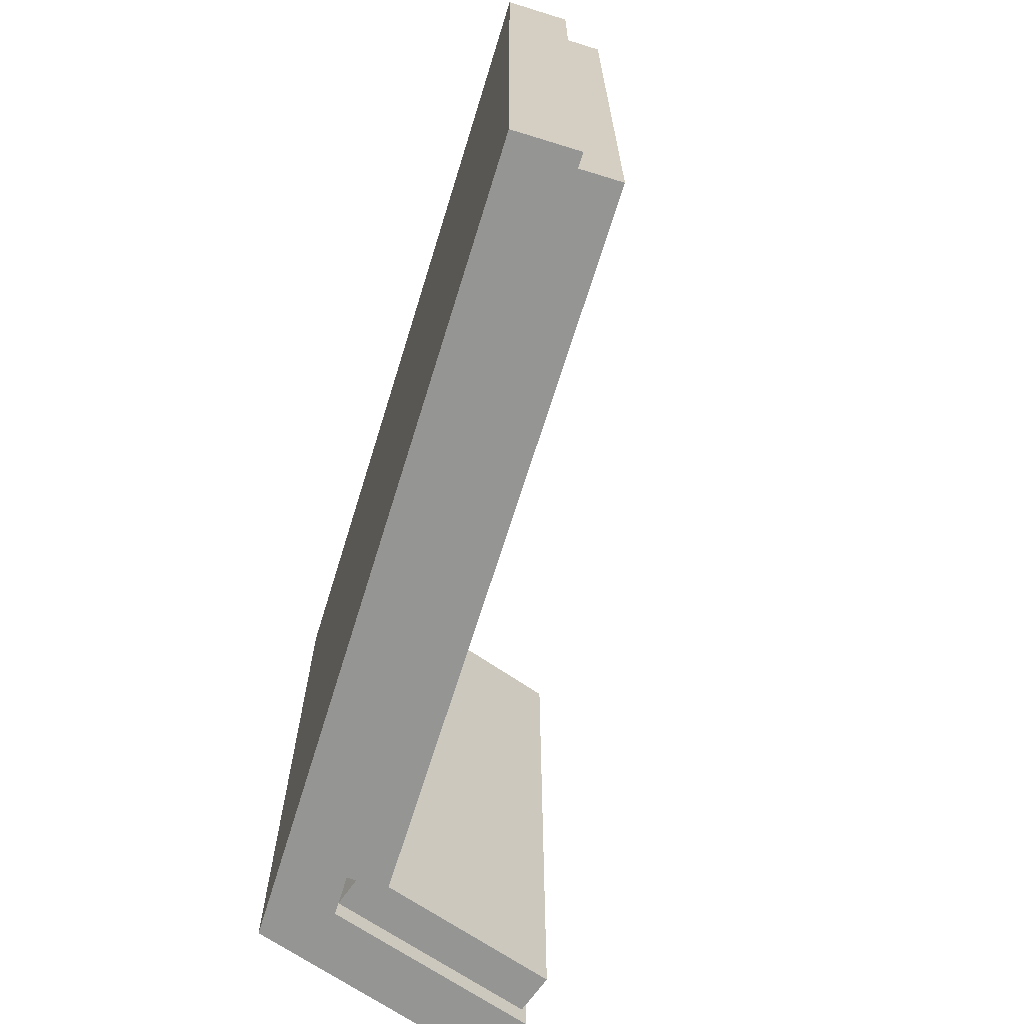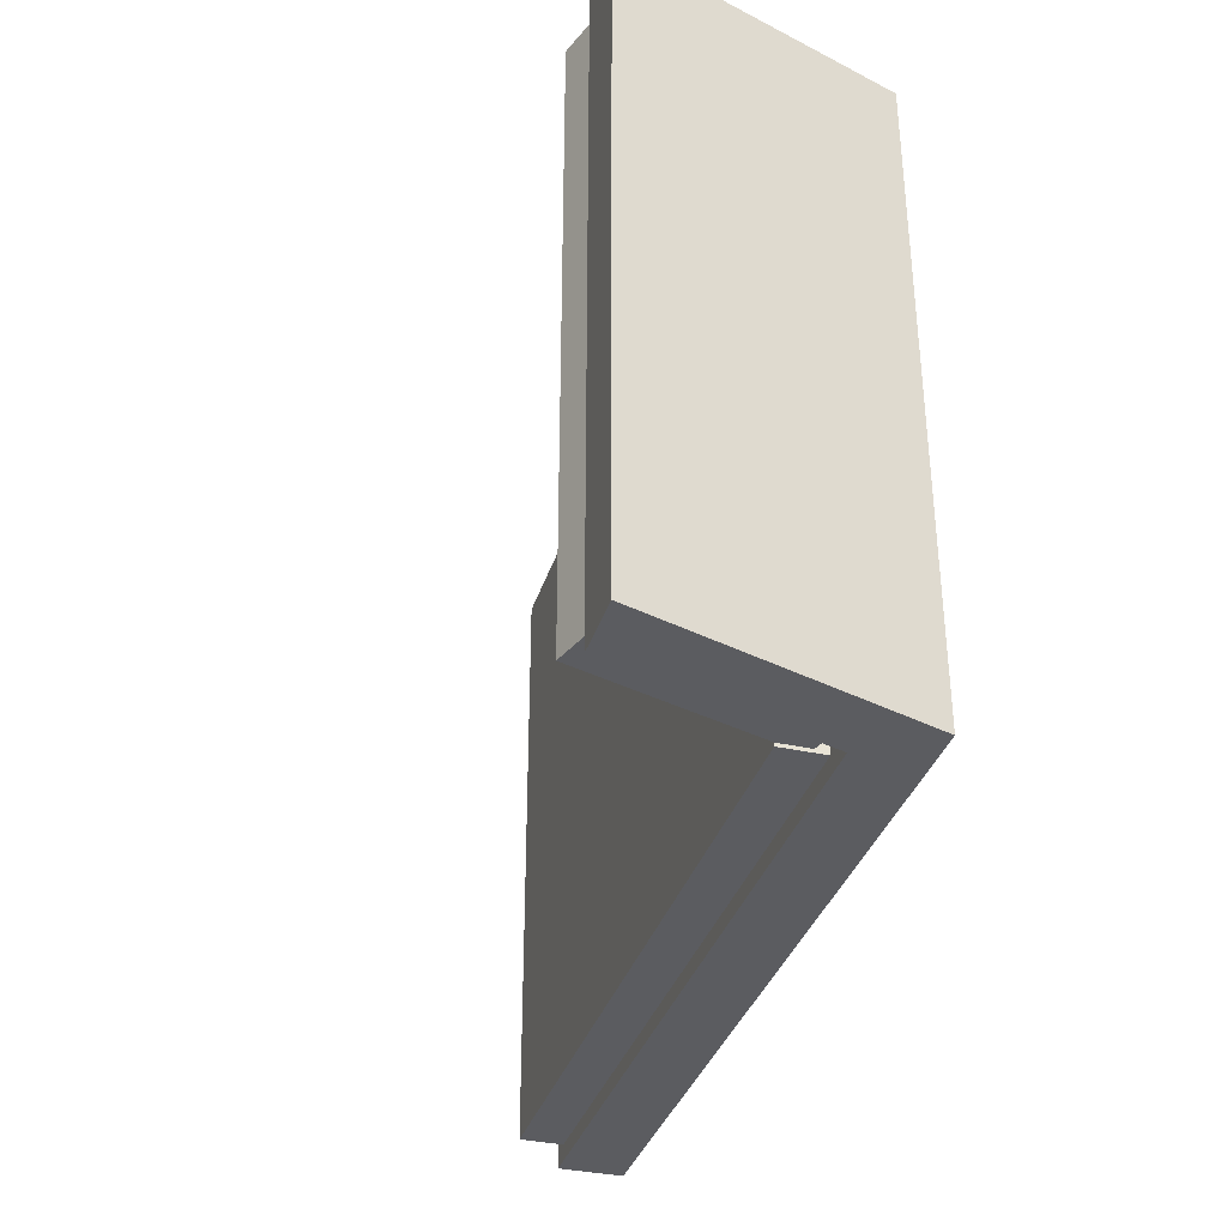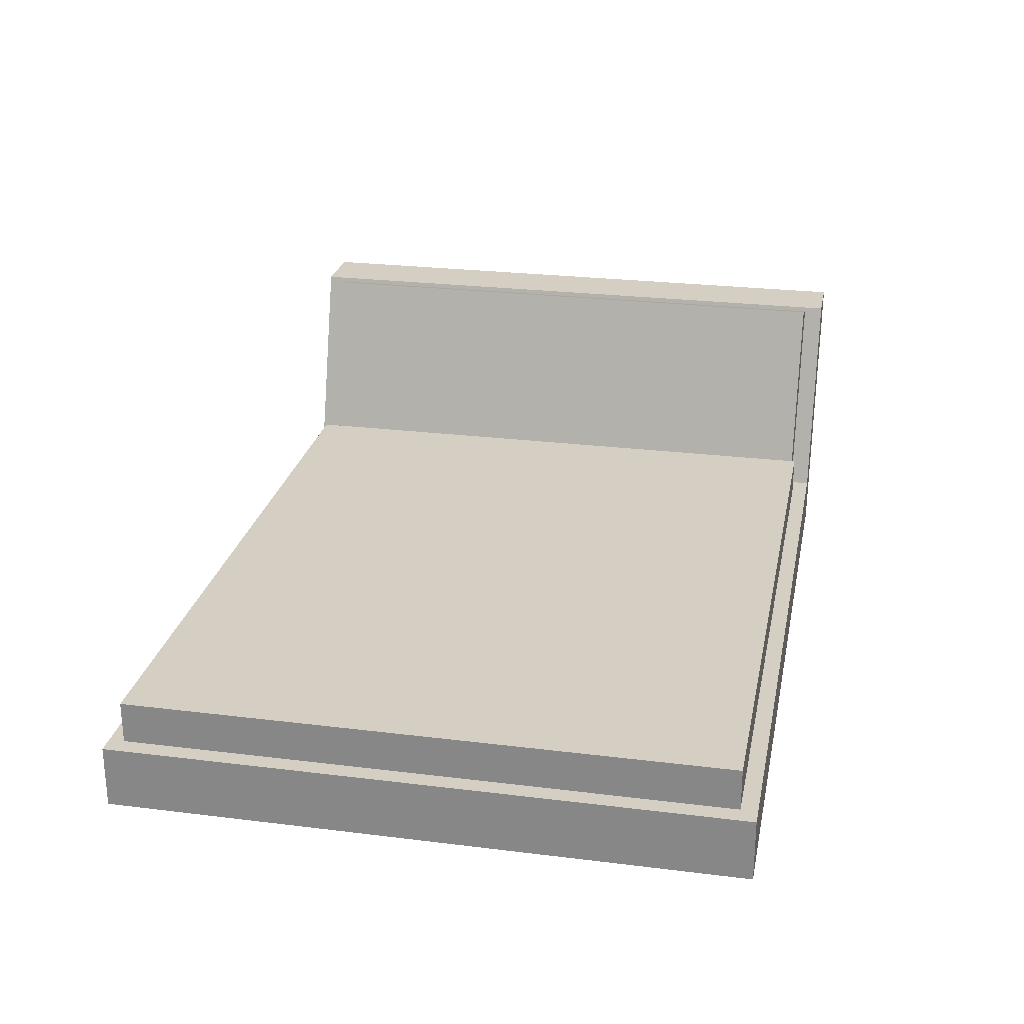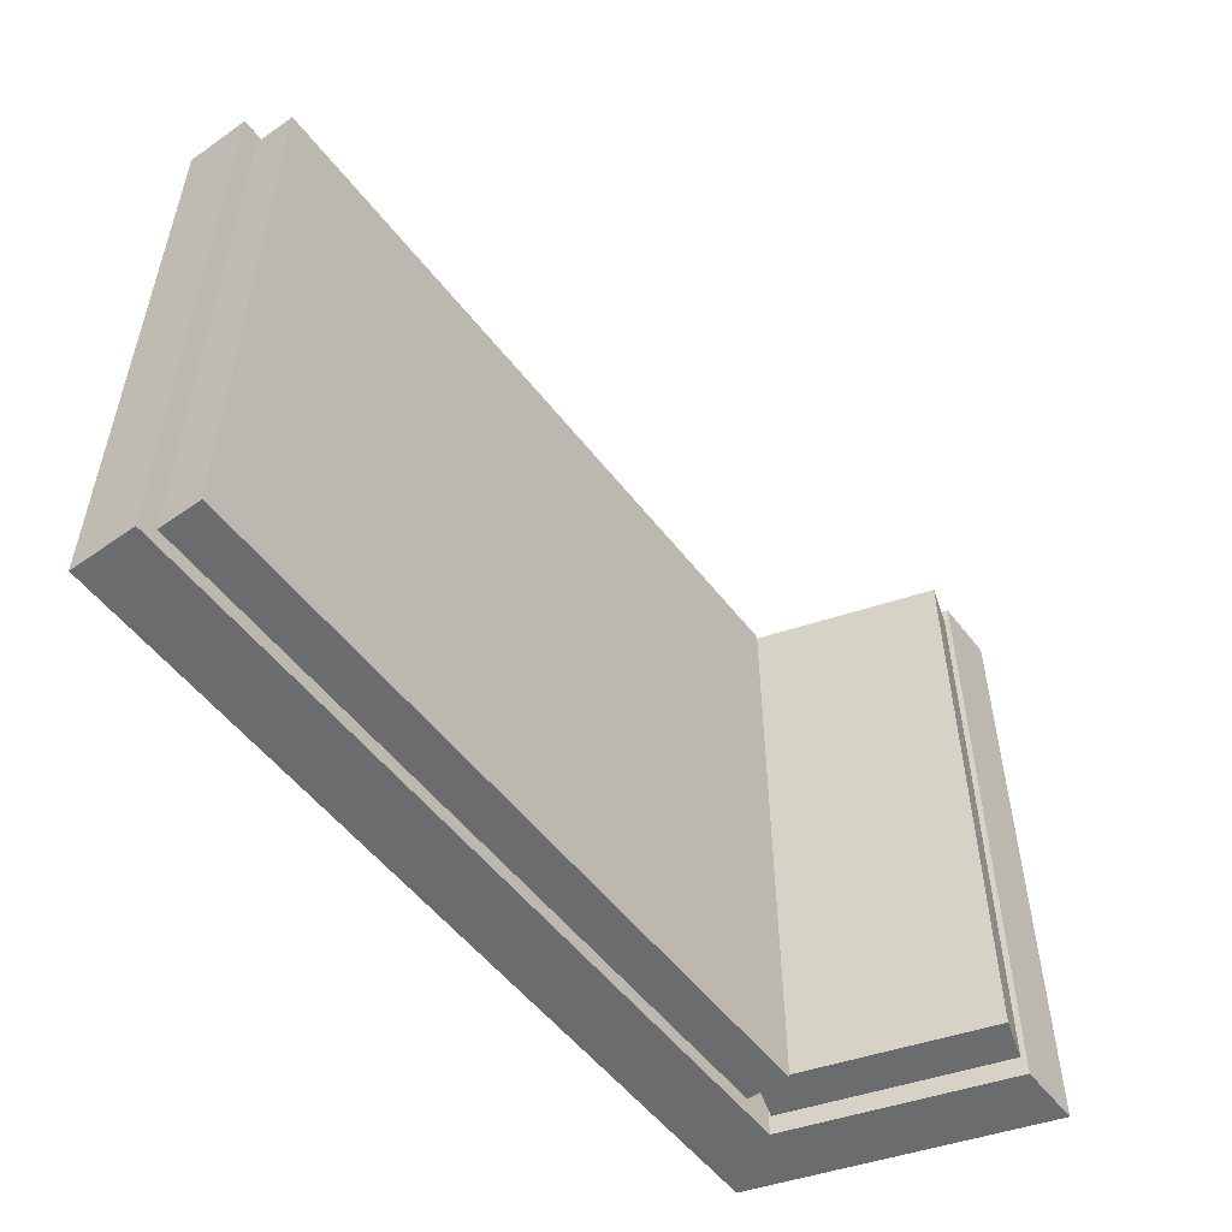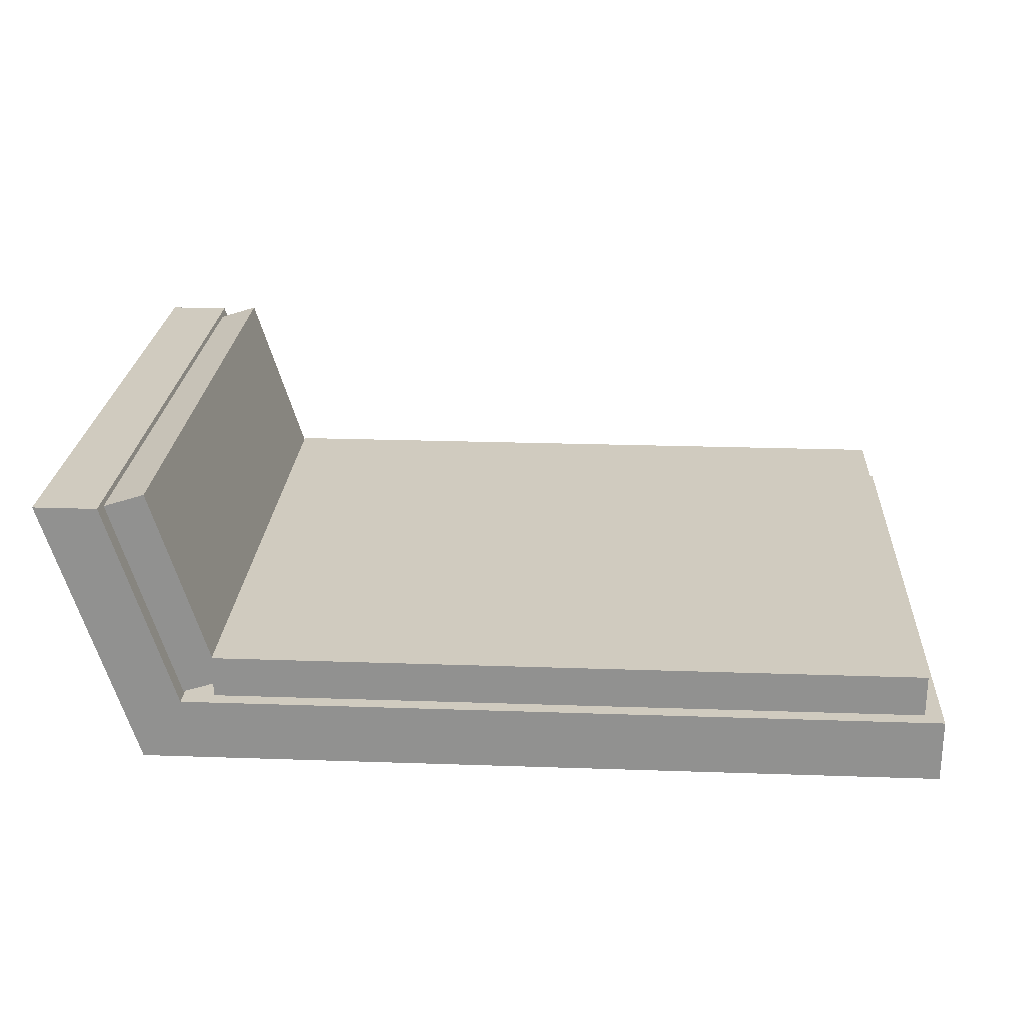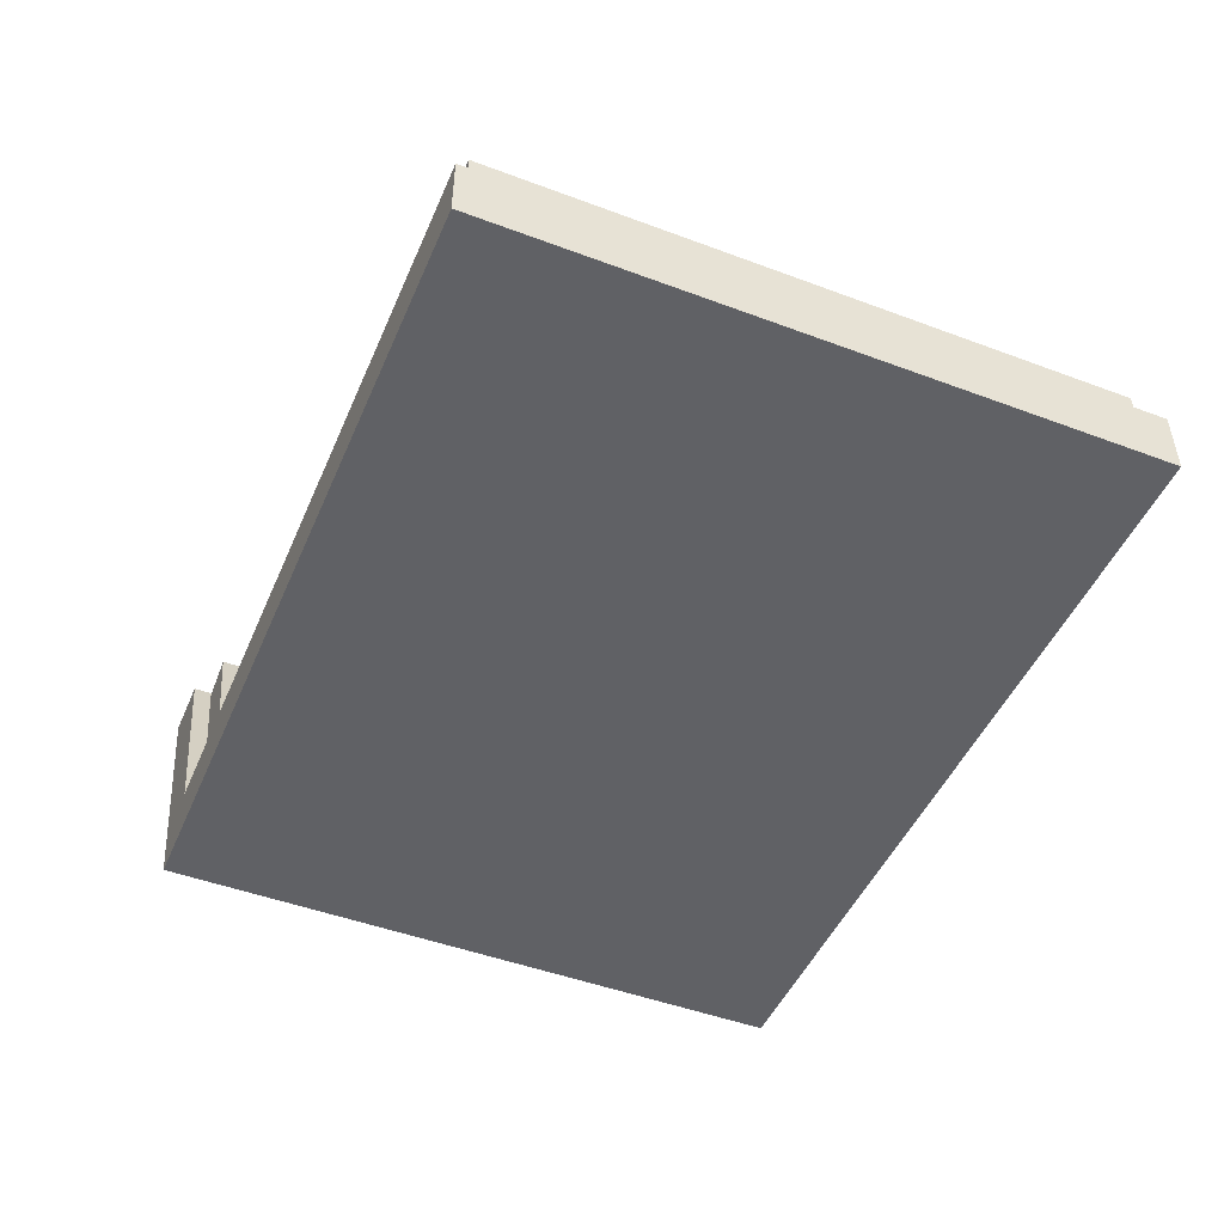
<metadata>
{"format":"obj","ext":"obj","renderer":"f3d","projection":"perspective","resolution":1024,"background":"white","views":[{"elev":-67.4,"azim":72.8,"up":"+Z"},{"elev":-35.2,"azim":-106.4,"up":"+Z"},{"elev":25.4,"azim":101.3,"up":"+Y"},{"elev":-53.6,"azim":126.8,"up":"+Z"},{"elev":23.7,"azim":3.3,"up":"+Y"},{"elev":-47.8,"azim":67.2,"up":"+Y"}]}
</metadata>
<code>
v 1.735 2.489 0.4673
v 1.735 1.787 0.4673
v 0.9847 1.548 0.4673
v -0.5397 6.349 0.4673
v 0.4135 6.652 0.4673
v 1.735 1.787 0.4673
v 1.735 1.787 14.58
v 0.9847 1.548 14.58
v 0.9847 1.548 0.4673
v 1.735 1.787 14.58
v 1.735 2.489 14.58
v 0.4135 6.652 14.58
v -0.5397 6.349 14.58
v 0.9847 1.548 14.58
v -0.5397 6.349 0.4673
v -0.5397 6.349 14.58
v 0.4135 6.652 14.58
v 0.4135 6.652 0.4673
v 1.735 2.489 14.58
v 1.735 2.489 0.4673
v 0.4135 6.652 0.4673
v 0.4135 6.652 14.58
v 1.735 1.5 14.64
v 18.58 1.5 14.64
v 18.58 2.5 14.64
v 1.735 2.5 14.64
v 1.735 1.787 14.58
v 1.735 1.787 0.4673
v 1.735 2.489 0.4673
v 1.735 2.489 14.58
v 1.735 1.5 0.3877
v 1.735 1.5 14.64
v 1.735 2.5 14.64
v 1.735 2.5 0.3877
v 18.58 1.5 0.3877
v 1.735 1.5 0.3877
v 1.735 2.5 0.3877
v 18.58 2.5 0.3877
v 18.58 1.5 14.64
v 18.58 1.5 0.3877
v 18.58 2.5 0.3877
v 18.58 2.5 14.64
v 18.58 2.5 14.64
v 18.58 2.5 0.3877
v 1.735 2.5 0.3877
v 1.735 2.5 14.64
v 0.9847 1.548 0.4673
v 0.9847 1.548 14.58
v -0.5397 6.349 14.58
v -0.5397 6.349 0.4673
v 1 1.5 0
v -0.575 6.461 0
v -0.575 6.461 15
v 1 1.5 15
v 18.58 1.5 14.64
v 1.735 1.5 14.64
v 1.735 1.5 0.3877
v 18.58 1.5 0.3877
v 19 1.5 0
v 1 1.5 0
v 1 1.5 15
v 19 1.5 15
v 19 0 0
v 19 1.5 0
v 19 1.5 15
v 19 0 15
v 0 0 0
v 19 0 0
v 19 0 15
v 0 0 15
v -2.075 6.461 0
v 0 0 0
v 0 0 15
v -2.075 6.461 15
v -0.575 6.461 0
v -2.075 6.461 0
v -2.075 6.461 15
v -0.575 6.461 15
v -0.575 6.461 15
v -2.075 6.461 15
v 0 0 15
v 19 0 15
v 19 1.5 15
v 1 1.5 15
v -2.075 6.461 0
v -0.575 6.461 0
v 1 1.5 0
v 19 1.5 0
v 19 0 0
v 0 0 0
g 577c1ff6-e302-11ea-99cd-54bf646e7e1f
f 1 2 5
f 5 2 4
f 4 2 3
g 577c9522-e302-11ea-8e8b-54bf646e7e1f
f 6 7 9
f 9 7 8
g 577ce342-e302-11ea-bf1d-54bf646e7e1f
f 11 12 10
f 10 12 13
f 10 13 14
g 577d583a-e302-11ea-a57e-54bf646e7e1f
f 15 16 18
f 18 16 17
g 577dcd80-e302-11ea-93b0-54bf646e7e1f
f 19 20 22
f 22 20 21
g 5746df1c-e302-11ea-9662-54bf646e7e1f
f 23 24 26
f 26 24 25
g 57477b58-e302-11ea-ae0e-54bf646e7e1f
f 28 32 27
f 27 32 33
f 27 33 30
f 30 33 29
f 29 33 34
f 29 34 28
f 28 34 31
f 28 31 32
g 5747f090-e302-11ea-a879-54bf646e7e1f
f 35 36 38
f 38 36 37
g 57483eac-e302-11ea-9ebb-54bf646e7e1f
f 39 40 42
f 42 40 41
g 57488cca-e302-11ea-a4e2-54bf646e7e1f
f 43 44 46
f 46 44 45
g 571b6290-e302-11ea-8003-54bf646e7e1f
f 48 54 47
f 47 54 51
f 47 51 50
f 50 51 52
f 50 52 53
f 48 49 54
f 54 49 53
f 53 49 50
g 571b89ae-e302-11ea-9992-54bf646e7e1f
f 58 55 62
f 62 55 56
f 62 56 61
f 61 56 57
f 61 57 60
f 60 57 59
f 59 57 58
f 59 58 62
g 571bb0b6-e302-11ea-b700-54bf646e7e1f
f 63 64 66
f 66 64 65
g 571bd7c8-e302-11ea-b474-54bf646e7e1f
f 67 68 70
f 70 68 69
g 571bfedc-e302-11ea-9ab1-54bf646e7e1f
f 71 72 74
f 74 72 73
g 571c25e4-e302-11ea-a0f8-54bf646e7e1f
f 75 76 78
f 78 76 77
g 571c740c-e302-11ea-aa67-54bf646e7e1f
f 79 80 84
f 84 80 81
f 84 81 82
f 82 83 84
g 571cc21e-e302-11ea-973f-54bf646e7e1f
f 86 87 85
f 85 87 90
f 90 87 89
f 89 87 88

</code>
